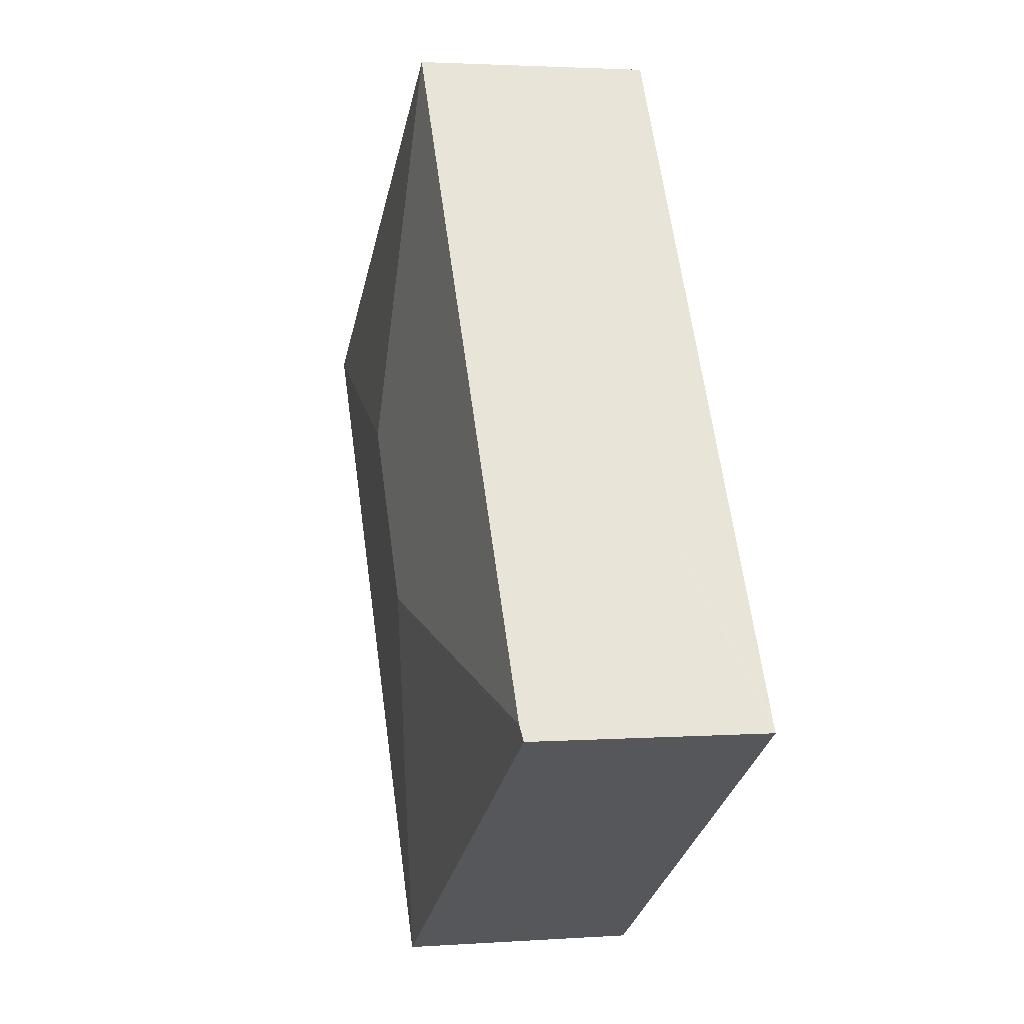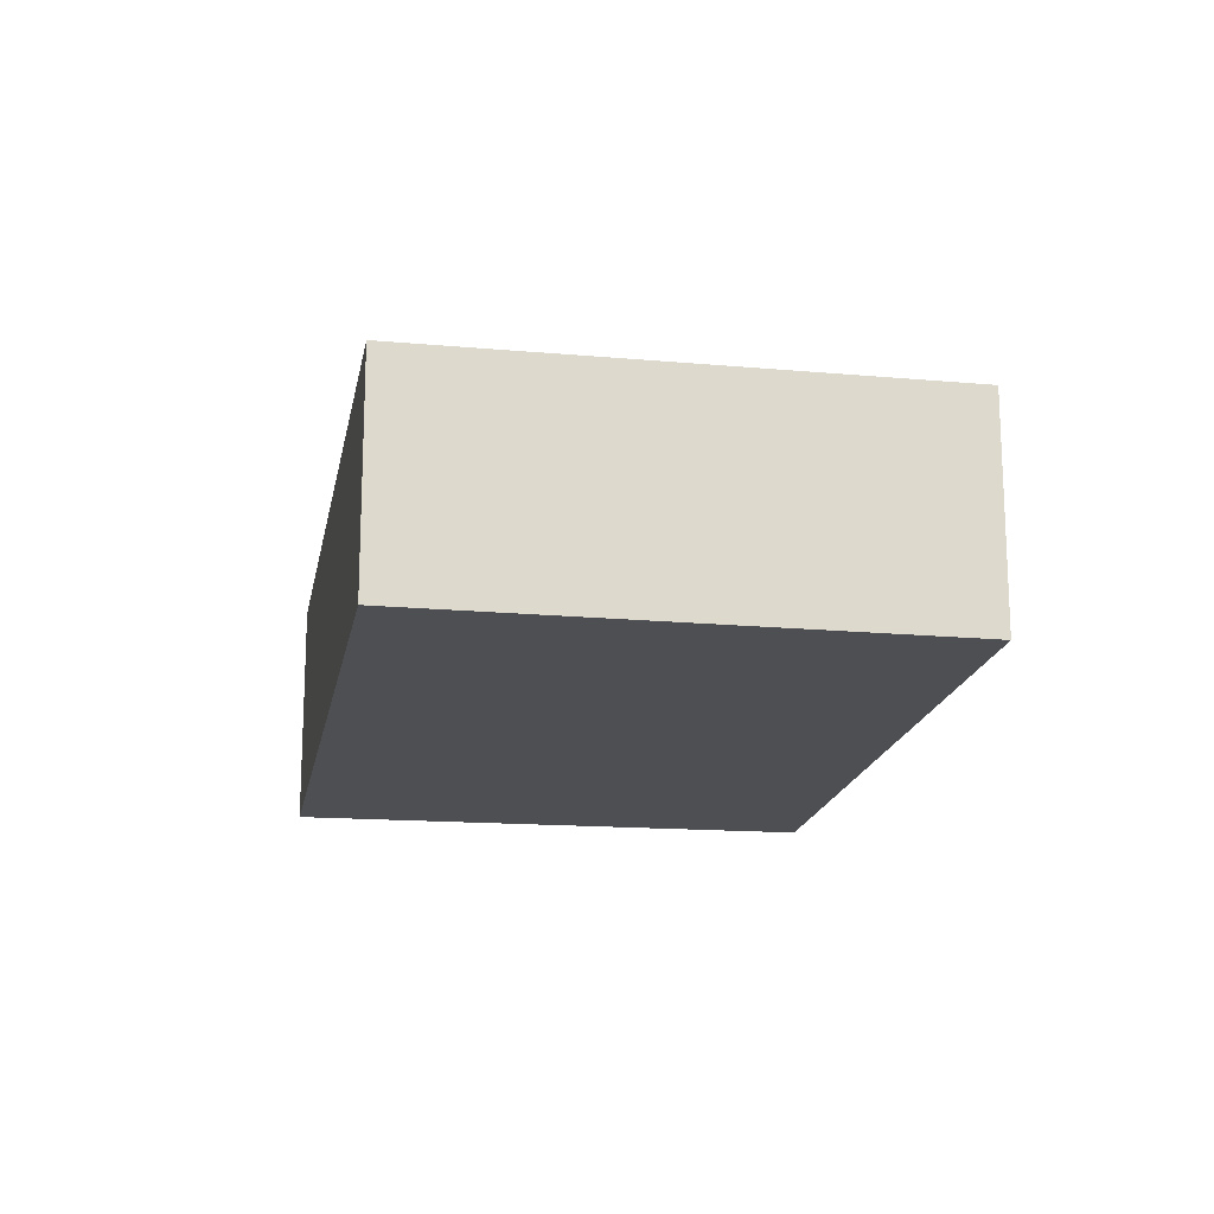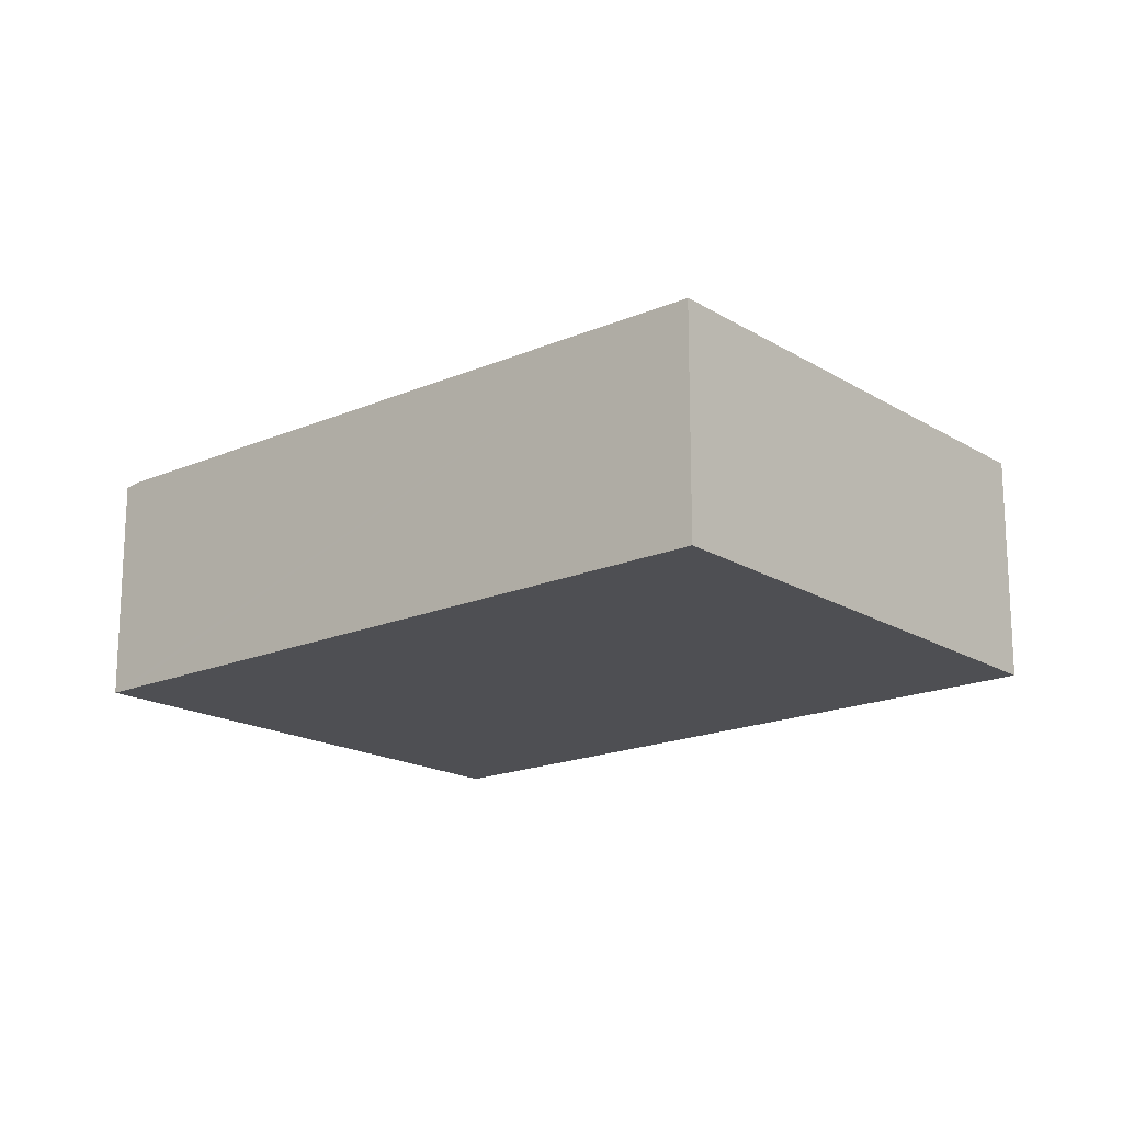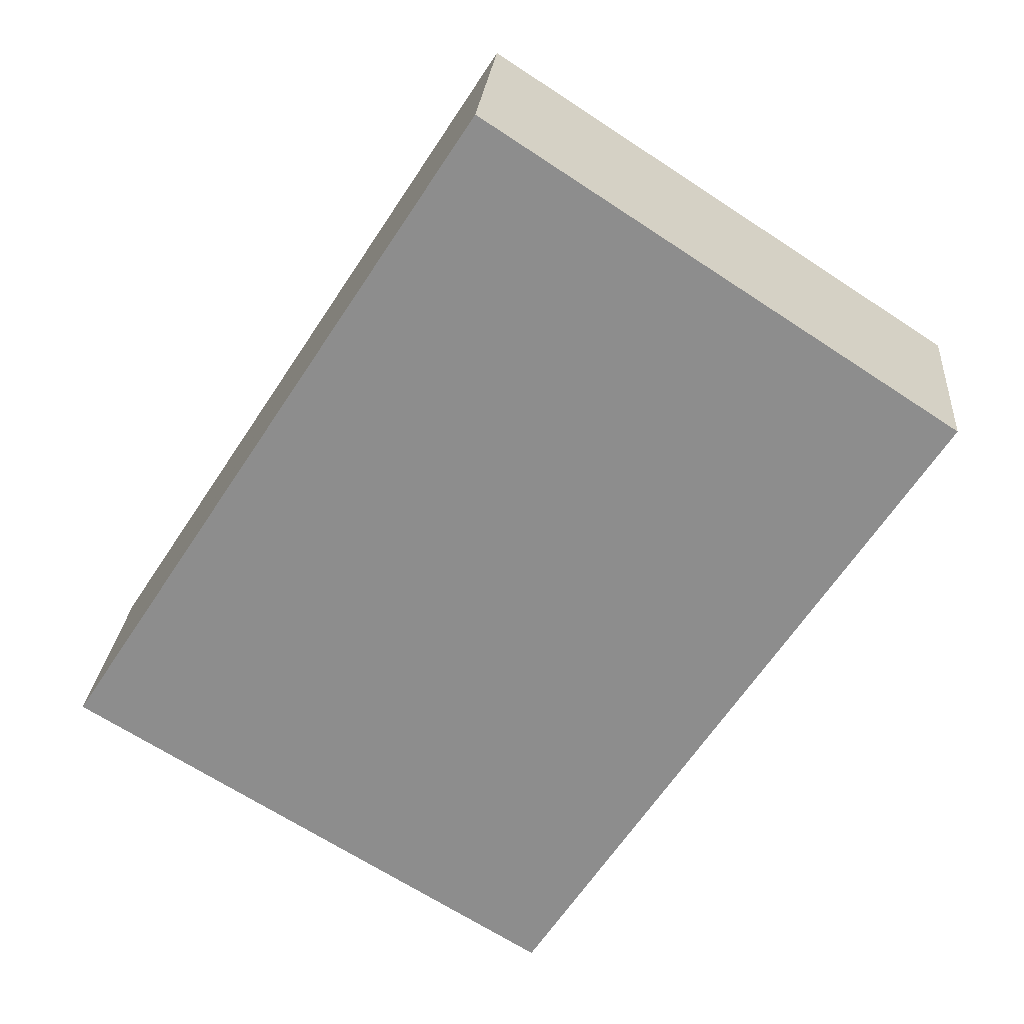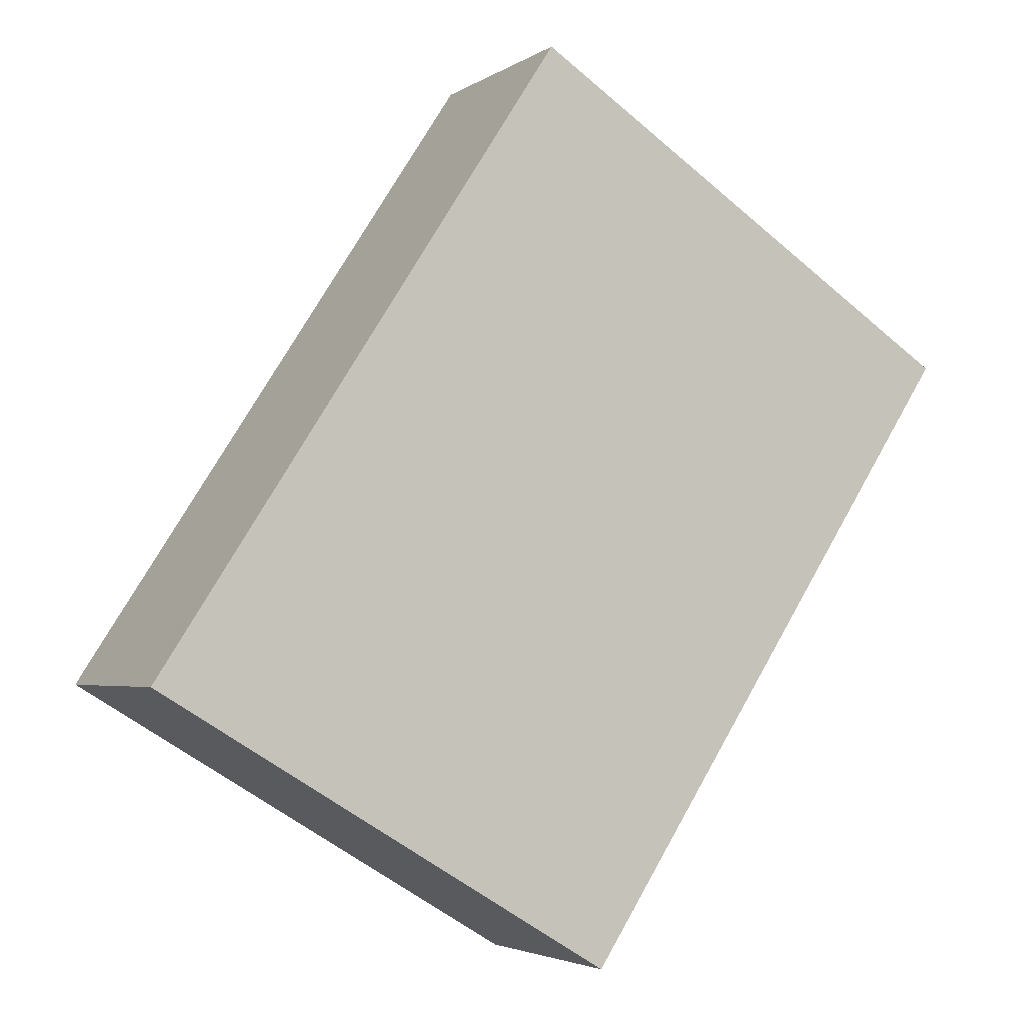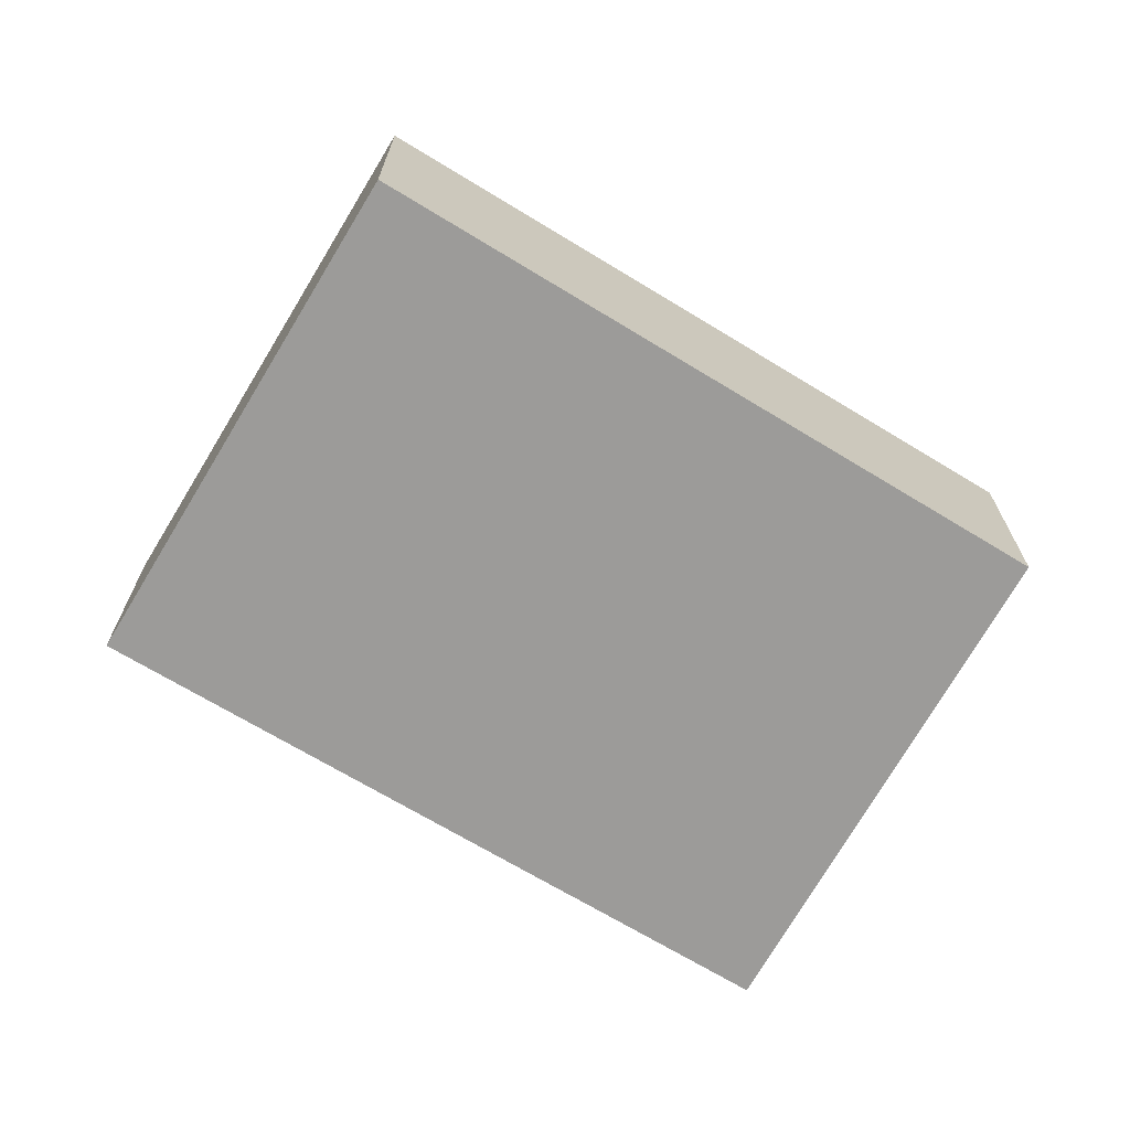
<metadata>
{"format":"obj","ext":"obj","renderer":"f3d","projection":"perspective","resolution":1024,"background":"white","views":[{"elev":2.5,"azim":-104.0,"up":"+Z"},{"elev":-17.8,"azim":22.9,"up":"+Y"},{"elev":-18.1,"azim":-17.0,"up":"+Y"},{"elev":24.7,"azim":4.6,"up":"+Z"},{"elev":-3.5,"azim":-27.3,"up":"+Z"},{"elev":-69.8,"azim":91.8,"up":"+Y"}]}
</metadata>
<code>
v  3.95 2.677 0.962
v  8.903 2.36 3.459
v  4.773 2.364 -2.865
v  5.038 2.677 2.642
v  4.215 2.361 6.507
v  0.037 2.349 0.057
v  1.618 2.349 -0.971
v  0 2.342 1.434e-16
v  0.091 2.361 0.141
v  0 0 0
v  0.091 -8.634e-18 0.141
v  4.215 -3.984e-16 6.507
v  0.037 -3.49e-18 0.057
v  8.903 -2.118e-16 3.459
v  4.773 1.754e-16 -2.865
v  1.618 5.946e-17 -0.971
g defaultobject
f 1 2 3
f 2 1 4
f 4 5 2
f 6 7 8
f 7 6 1
f 7 1 3
f 1 6 9
f 4 9 5
f 9 4 1
f 6 5 9
f 5 6 8
f 5 8 10
f 5 10 11
f 5 11 12
f 11 10 13
f 12 2 5
f 2 12 14
f 2 15 3
f 15 2 14
f 15 7 3
f 7 15 16
f 7 16 8
f 8 16 10
f 11 14 12
f 14 11 15
f 15 11 16
f 16 11 13
f 16 13 10

</code>
